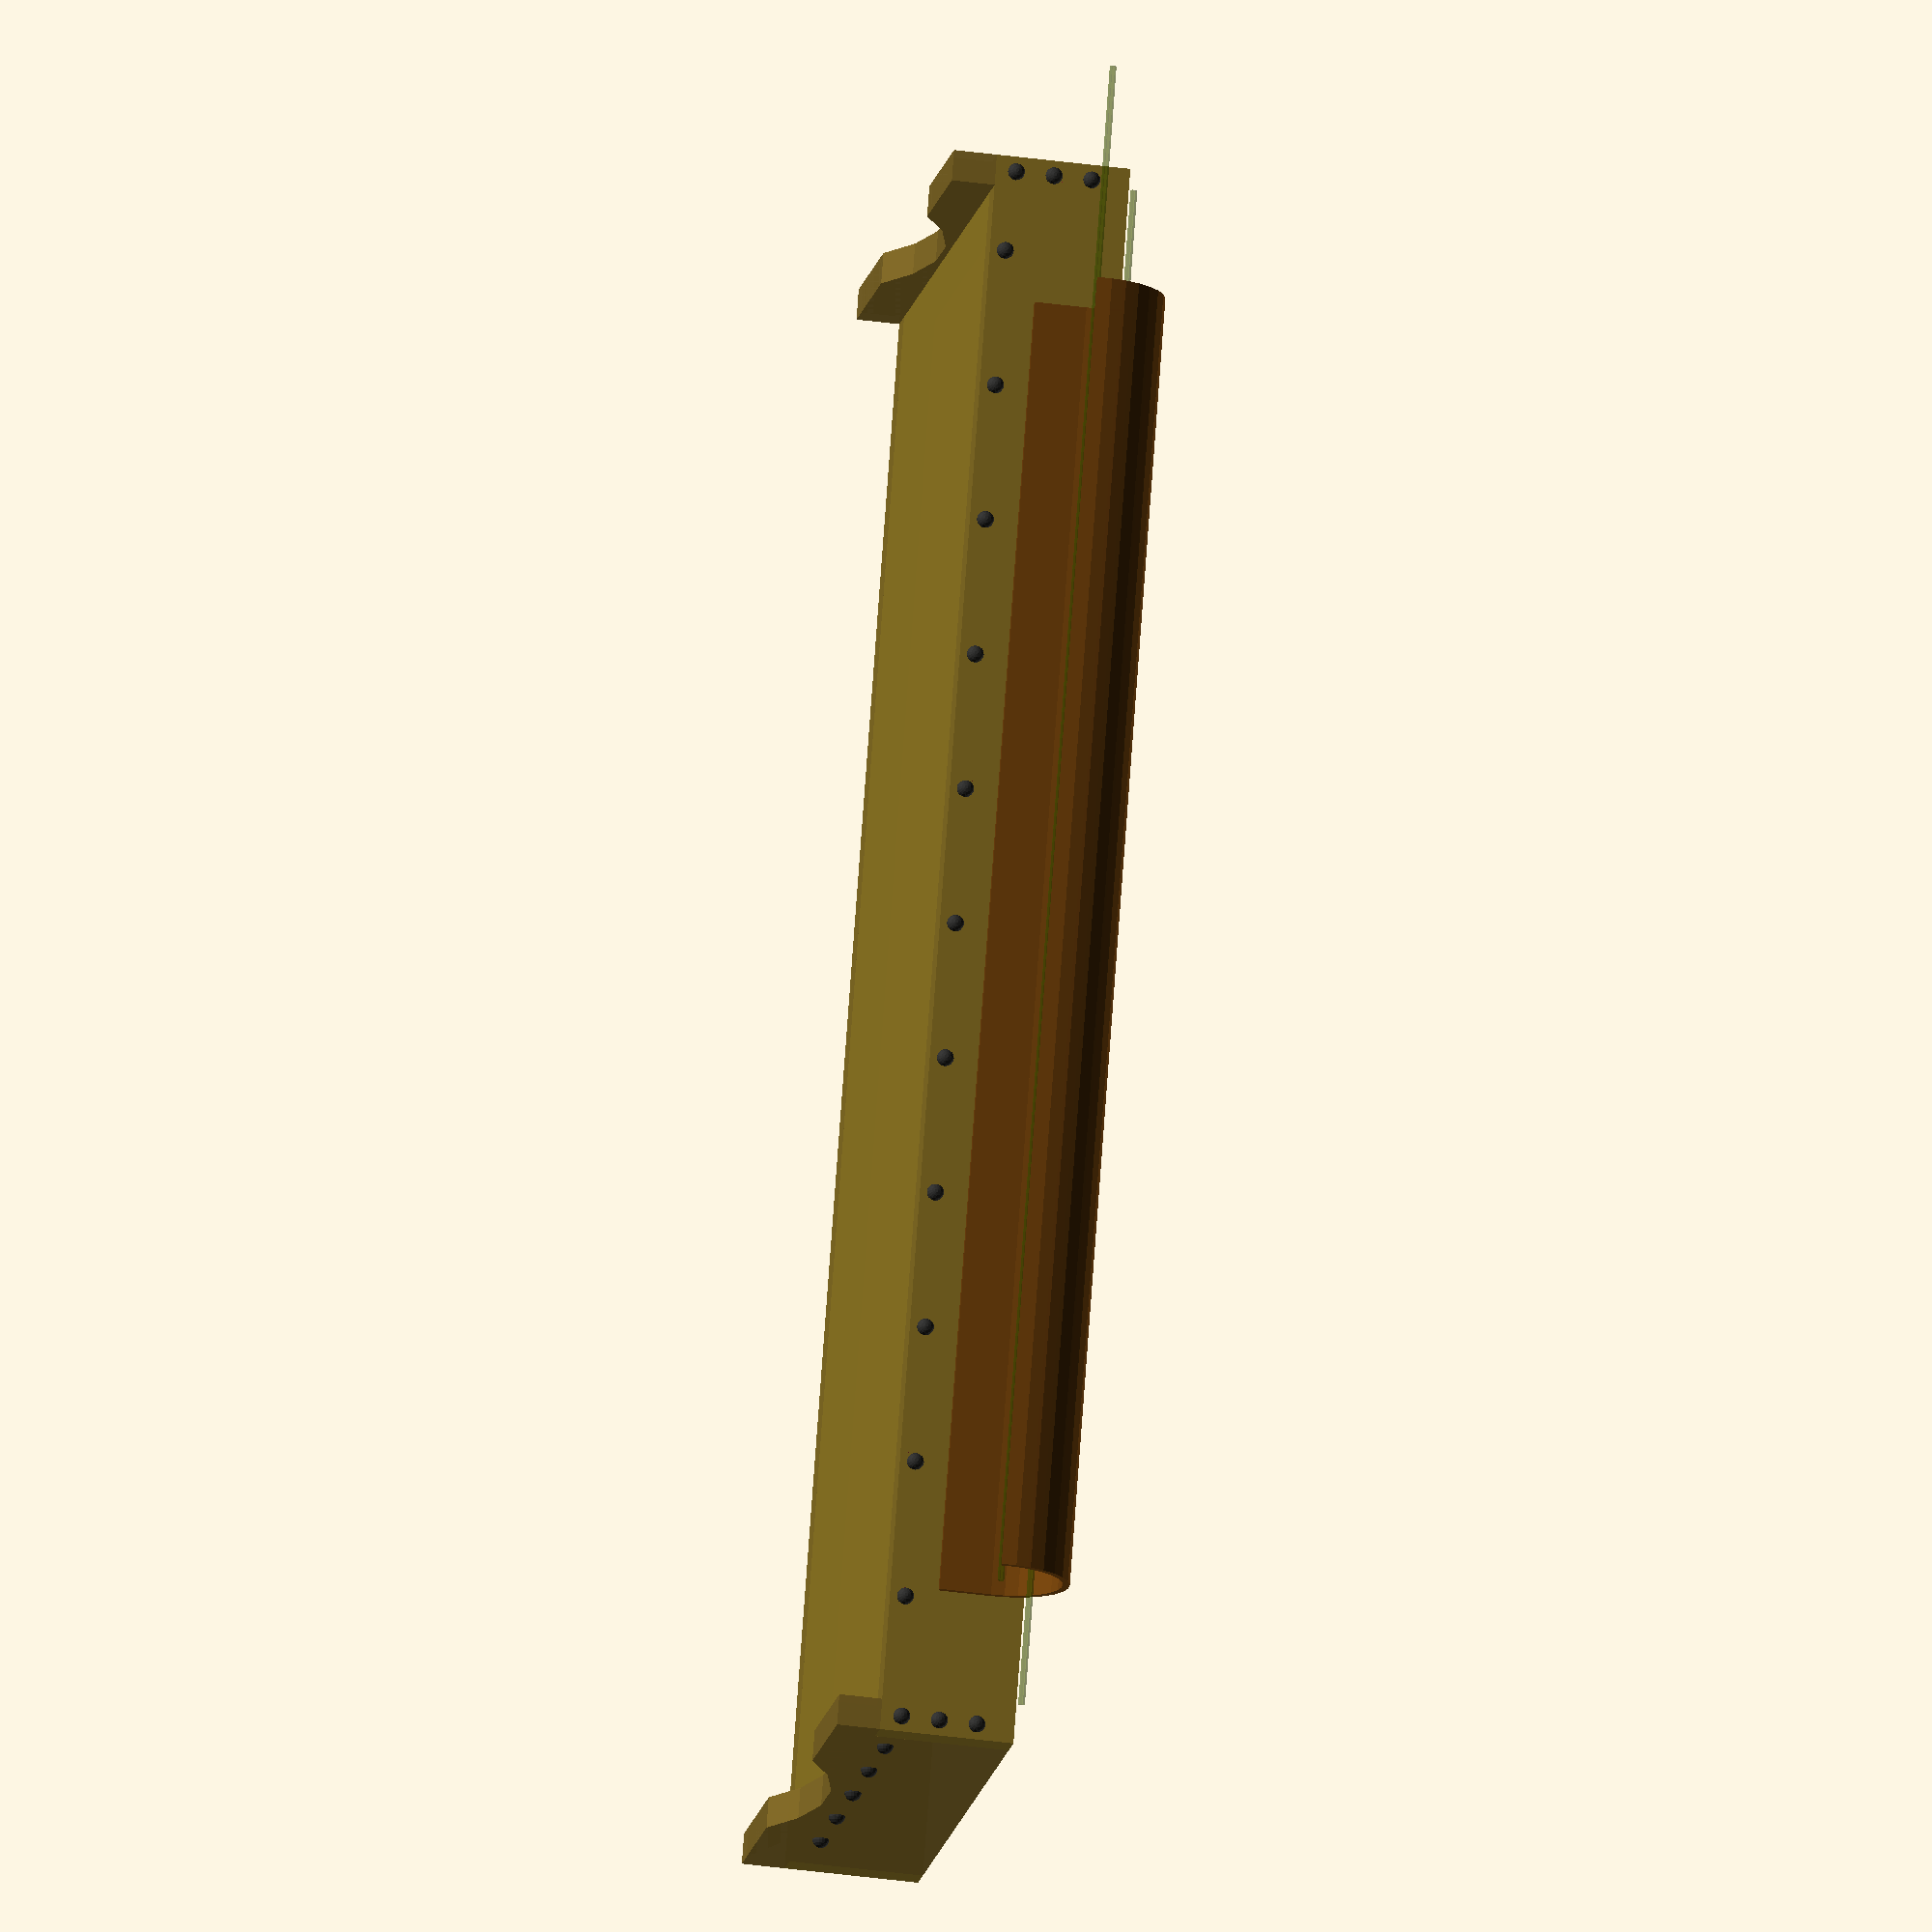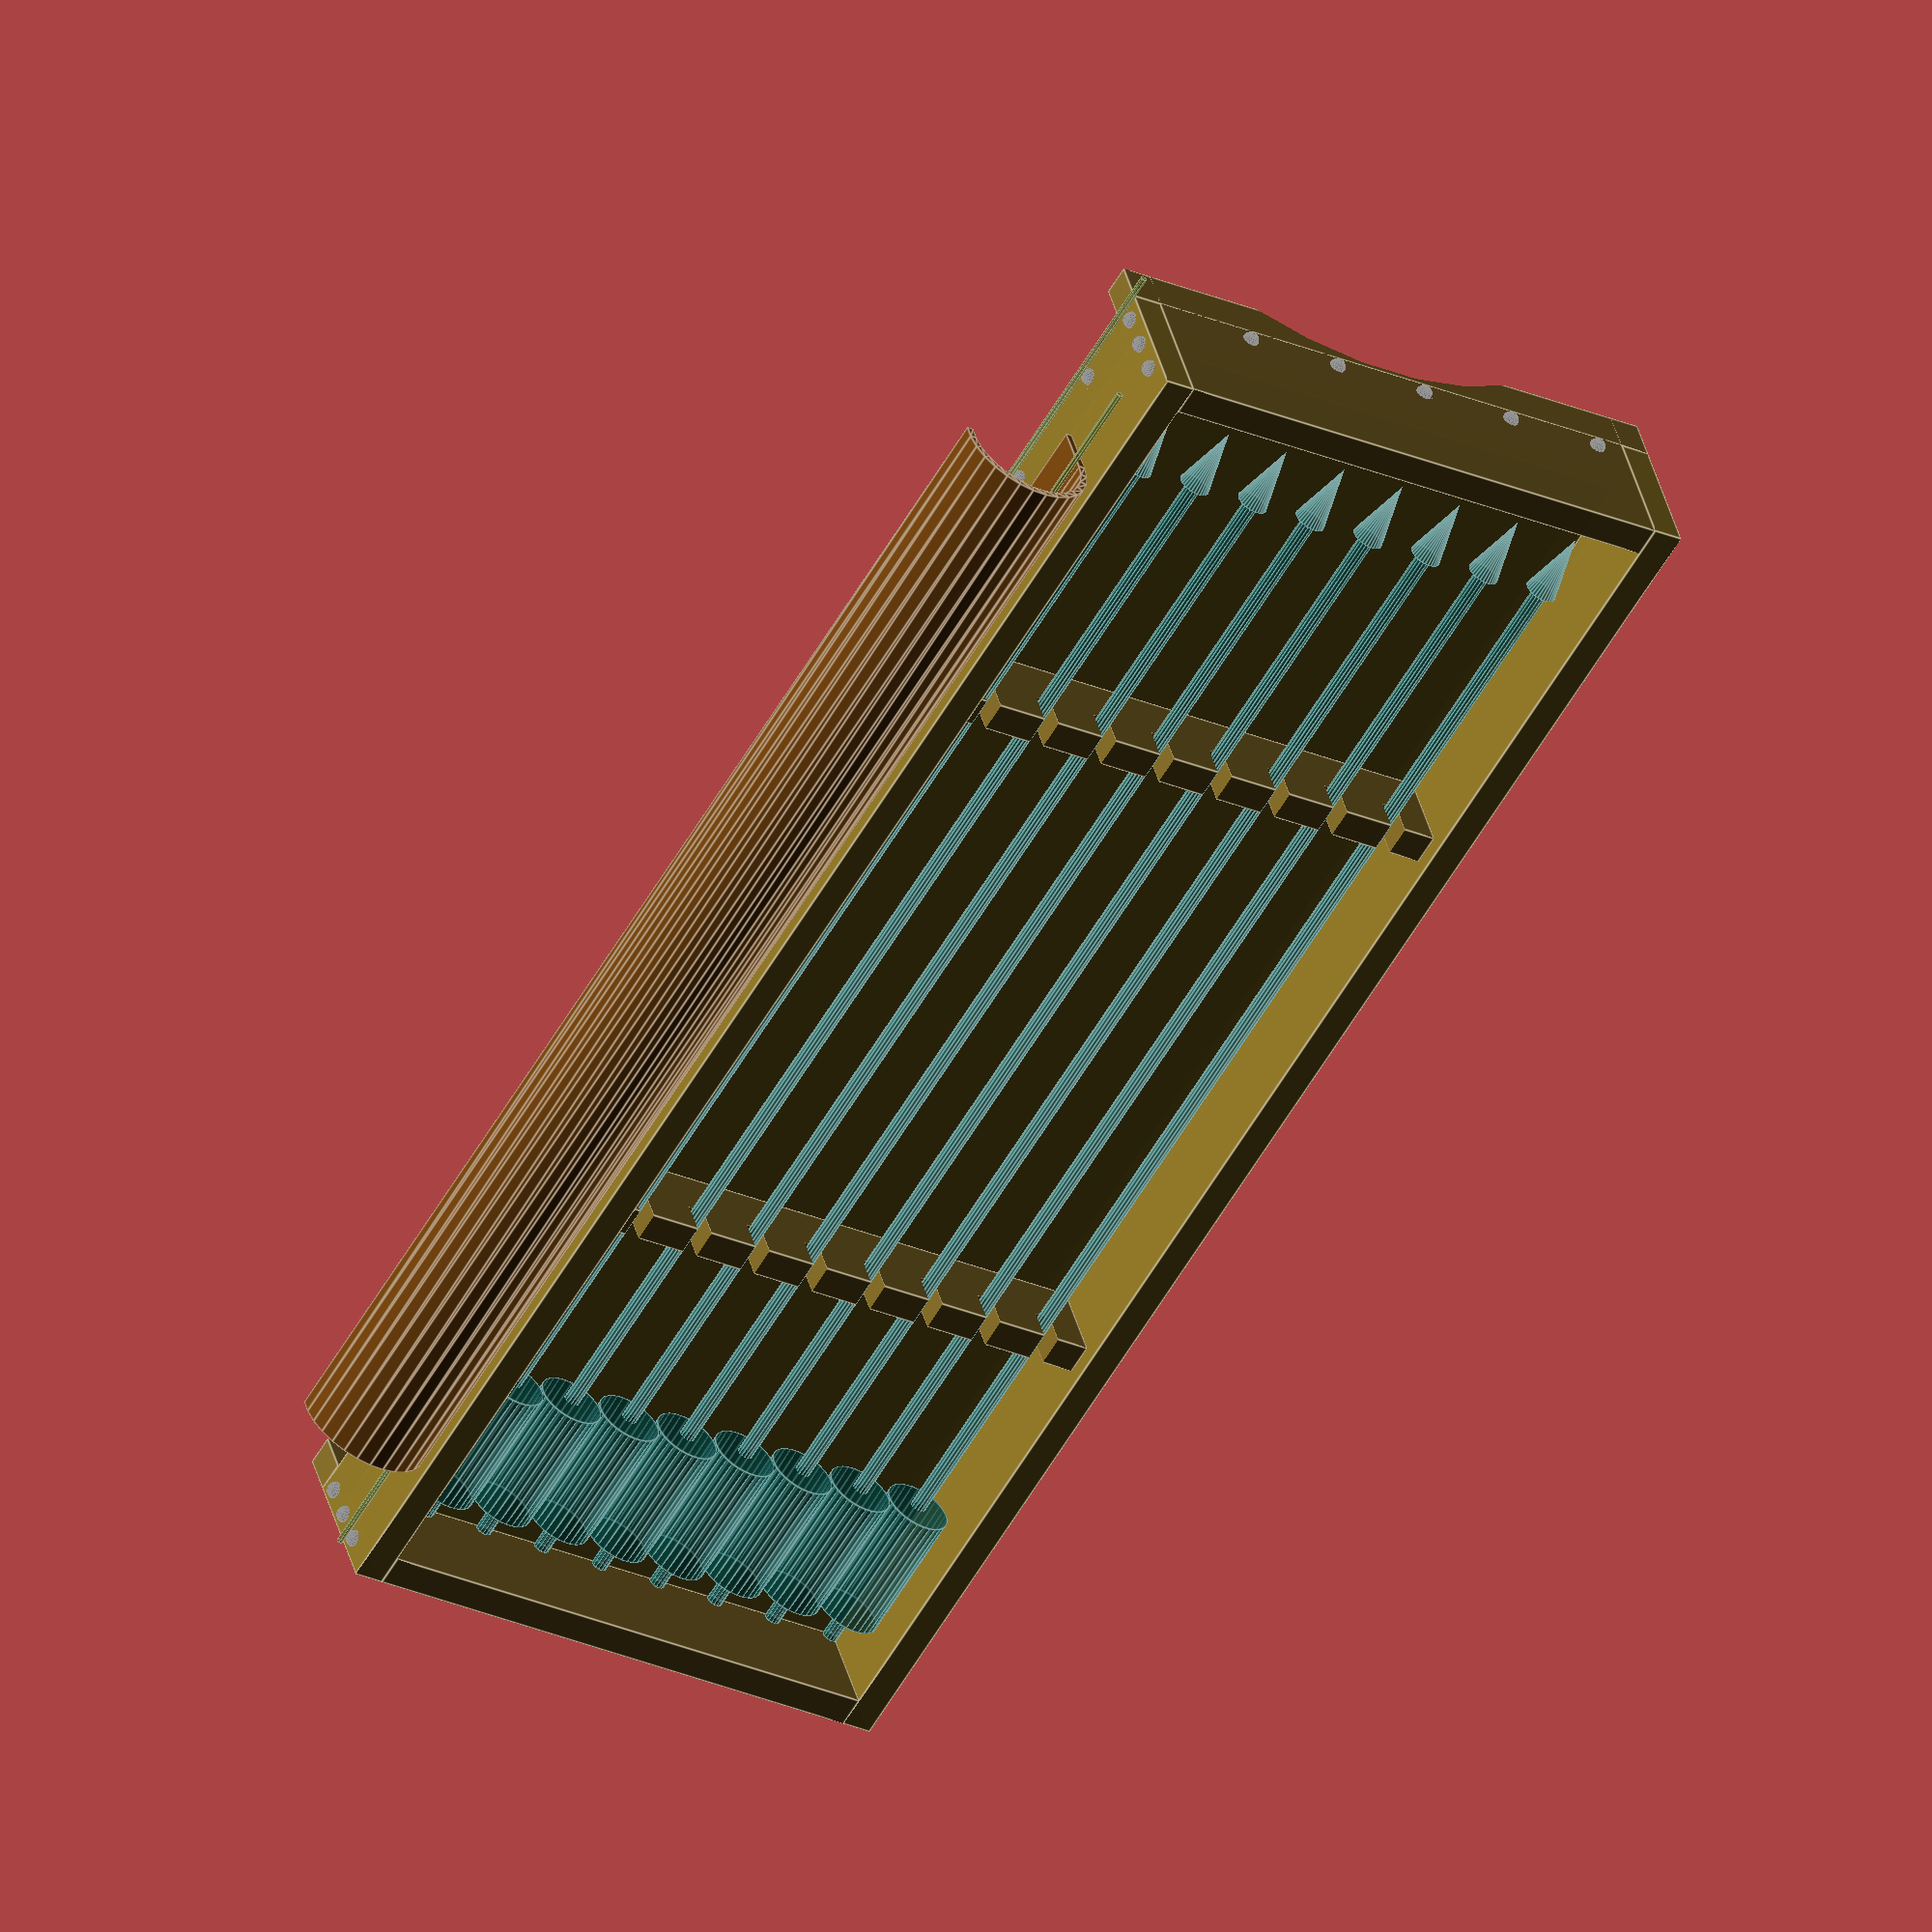
<openscad>

// 
// Coffret et présentoir pour flèches (XV)
// Box    and display    for  arrows  (XV)
// 
// Author:         sandrock@sandrock.fr
// Public license: none
// Copyright:      sandrock, all rights reserved
// 

// TODO: thing to keep arrows from falling
// TODO: two leather belts to close the box
// TODO: 

// animate with FPS=20 Step=50
// input variables
// suffixes are T̲hickness, L̲ength
// length is in millimeters 
// origin is the left front corner of the inside of the box
insideX =      900; // mm. desired space inside box
insideY =      320; // mm. desired space inside box
insideZ =      060; // mm. desired space inside box
baseX =        insideX;
baseY =        insideY;
fondT =        18; // mm. thickness of the back plate
sideT =        18; // mm. thickness of the side parts
legL =         25; // mm. extra length for the side parts to serve as legs
baseExtraX =   00; // mm. how much the back plate penetratres into the side parts
baseExtraZ =   00; // mm. how much distance between the back plate and the ground
explodeL =     80; // mm. during animation: how much to expand parts
arrowSpaceForFletching = 250; // mm. length reserved for the fletching side of the arrow
arrowSpaceForHead =      250; // mm. length reserved for the head      side of the arrow
arrowT =       9.5; // mm. thickness of arrow shaft 

topRotate =    45; // [0:180]
globalAlpha = .99;

brown1 =       [140/255, 118/255, 037/255, globalAlpha]; // wood plates
brown2 =       [130/255, 108/255, 037/255, globalAlpha]; // wood fronts
brown3 =       [120/255, 098/255, 037/255, globalAlpha]; // wood sides
brown4 =       [110/255, 065/255, 015/255, globalAlpha]; // leather
darkGrey =     [050/255, 050/255, 050/255, globalAlpha]; // studs
debugColor =   [060/255, 084/255, 000/255, .35];
arrowColor =   [000/255, 084/255, 080/255, .55];
customTime =   -0.5; // [-0.5:0.5:1.0]

// intermediate variables
frontH = insideZ + fondT + baseExtraZ;

// log
echo(str(""));
echo(str("Arrow Box"));
echo(str("---------------"));
echo(str(""));
echo(str("Inside:  X=", insideX, " Y=", insideY, " Z=", insideZ));
echo(str("Outside: X=", (insideX+2*sideT), " Y=", (insideY+2*sideT)));
echo(str(""));

// bottom part
set(arrowRadius = 20, isBottom = true);

// top part (rotated)
rotationOffset = 40;
translate([0, insideY +rotationOffset , insideZ]) {

    // display center of rotation
    rotate([0, 90, 0]) 
    color(debugColor) 
    %cylinder(insideX, 2, 2);

    // other set
    if (customTime >= 0) {
        explode(0, 4, 0){
            rotate([topRotate, 0, 0]) {
                translate([0, rotationOffset, insideZ*-1]) {
                    // top part (rotated)
                    set(arrowRadius = 25, isBottom = false);

                    // leather binding base
                    translate([leatherBaseOffsetX, -sideT -leatherT, 0]) 
                    color(brown4)
                    cube([leatherBaseX, leatherT, leatherBaseY]);
                }
            }
        }
    }
}

// leather binding
leatherLengthRatio = 0.85;
leatherLengthOffset = (1 -leatherLengthRatio)/2;
leatherBaseX = insideX * leatherLengthRatio;
leatherBaseOffsetX = leatherLengthOffset * insideX;
leatherBaseY = 30;
leatherRotationY = 20;
leatherT = 4;
openingAngle = 1*(180 - topRotate);
translate([0, insideY +sideT, insideZ -leatherBaseY -leatherRotationY]) {

    // leather binding base
    translate([leatherBaseOffsetX, 0, 0]) 
    color(brown4)
    cube([leatherBaseX, leatherT, leatherBaseY]);

    // leather binding arc
    translate([leatherBaseOffsetX, leatherRotationY*2, 0 +leatherBaseY]) {
        
        rotate([0, 90, 0]) {

            extraAngle = atan(leatherRotationY/rotationOffset);
            totalAngle = openingAngle +2*(extraAngle);
            echo(str("TotalAngle = ", openingAngle, " + 2x ", extraAngle, " = ", totalAngle));
        
            rotate([0, 00, -90]) {

    // display center of rotation
    color(debugColor) 
    %cylinder(insideX, 2, 2);

                color(brown4)
                rotate_extrude(angle=-totalAngle) {
                    translate([leatherRotationY*2 -leatherT, 0, 0]) 
                    square([leatherT, insideX*leatherLengthRatio]);
                }

            }
        }
    }
}

module set(arrowRadius = 25, isBottom = false) {
    echo(str("DRAWING: set with arrowRadius=", arrowRadius));

    // back plate
    backPlate = [ baseX +2*baseExtraX, baseY +2*baseExtraX, fondT ];
    color(brown1)
    translate([-baseExtraX, -baseExtraX, -fondT])
    cube(backPlate);
    echo(str("PART: ", (isBottom ? "bottom" : "top   "), " back plate: ", backPlate));

    // front
    frontPartX = baseX + 2 * sideT;
    translate([-sideT, 0, -baseExtraZ -fondT])
    explode(0, -1, 0)
    rotate([90, 0, 0])
    frontPlank(frontPartX, frontH);
    echo(str("PART: ", (isBottom ? "bottom" : "top   "), " front part: [", frontPartX, ", ", frontH, ", ", sideT, "]"));

    // back
    translate([-sideT, baseY + sideT, -baseExtraZ -fondT])
    explode(0, +1, 0)
    rotate([90, 0, 180])
    translate([-frontPartX, 0, -sideT]) 
    frontPlank(frontPartX, frontH);
    echo(str("PART: ", (isBottom ? "bottom" : "top   "), " back  part: [", frontPartX, ", ", frontH, ", ", sideT, "]"));

    // left
    sideH = isBottom ? (frontH + legL) : frontH;
    translate([0, insideY, -sideH + insideZ])
    explode(-1, 0, 0)
    rotate([90, 0, 90+180])
    footPlank(baseY, sideH, isBottom, true);

    // right
    translate([baseX, 0, -sideH + insideZ])
    explode(+1, 0, 0)
    rotate([90, 0, 90])
    footPlank(baseY, sideH, isBottom, false);

    // back plate for leather thingy
    /*
    leatherPlate = [ baseX * 0.8 , frontH/3, sideT/3 ];
    color(brown2)
    translate([baseX * 0.1, baseY + sideT + sideT/4 + sideT/3,  4*sideT/3])
    explode(0, +1.5, 0)
    rotate([90, 0, 0])
    cube(leatherPlate);
    echo(str("PART: leather plate: ", leatherPlate));
    */

    // arrow fetching separator
    color(brown3)
    translate([arrowSpaceForFletching, 0, 0]) 
    explode(0, 0, 1)
    rotate([90, 0, 90])
    arrowPlank(insideY, 50, arrowRadius, isBottom, true);

    // arrow head separator
    color(brown3)
    translate([insideX - arrowSpaceForHead, 0, 0]) 
    explode(0, 0, 1)
    rotate([90, 0, 90])
    arrowPlank(insideY, 50, arrowRadius, isBottom, false); 

    // arrows
    translate([000, 000, arrowT]) // elevate arrows a bit
    explode(0, 0, 1)
    rotate([90, 0, 90])
    arrows(insideY*1, insideX, arrowRadius);
}

module arrowPlank(x, y, radiusL, isBottom, log) {
    difference() {
        plank(x, y);

        // make holes for arrow shafts to fit in
        maxArrows = floor(x / radiusL / 2) - 1;
        for (i = [0:maxArrows]) {
            if (log) {
                echo(str("ARROW: ", (isBottom ? "bottom" : "top   "), " i=", i, " index=", tx, "/", x));
            }
            tx = radiusL + i*radiusL*2;
            ty = y-radiusL;
            translate([tx, ty, -0.5]) {
                scale(1.05) 
                color(debugColor)
                cube([arrowT, frontH/2 - arrowT/2, sideT]);
            }
        }
    }
}

module arrows(x, y, radiusL){
    // x       is the length available to stack N arrows
    // y       is the length of one arrow
    // radiusL is the radius of one arrow
    arrowMargin = 20;
    arrowHeadLength = 40;
    arrowLength = y - arrowMargin - arrowMargin;
    arrowCount = floor(x / (2 * radiusL));

    echo(str("ARROWS: space=", y, "x", x, " arrow=", radiusL, " margin=", arrowMargin, " length=", arrowLength, " count=", arrowCount));

    // debug: draw one arrow box
    color(debugColor)
    *cube([radiusL*2, radiusL*2, y]);

    // draw many arrows
    for (i = [0:arrowCount-1]) {
        //         spreads arrows         elevate   nop
        translate([radiusL + i*radiusL*2, radiusL, 00.0]) {
            color(arrowColor)
            scale(1.00) // TODO: why did I scale to 1.05???
            translate([arrowT/2, arrowT/2, 20]) {
                // fût/shaft
                //translate([0, 0, -sideT*10]) 
                //#cylinder(sideT*40, arrowT/2, arrowT/2, center=false);
                %cylinder(arrowLength - arrowHeadLength, arrowT/2, arrowT/2, center=false);

                // empennage/fletching
                translate([0, 0, 20])
                scale(.980) // avoid flething from touching each other
                %cylinder(arrowSpaceForFletching/3, radiusL, radiusL, center=false);

                // head
                translate([0, 0, arrowLength - arrowHeadLength]) 
                %cylinder(arrowHeadLength, arrowT/1, 0, center=false);
            }
        }
    }
}

module plank(x, y){
    cube([x, y, sideT]);
}

module frontPlank(x, y, isBottom = false) {

    union() {

        color(brown2)
        plank(x, y);

        // studs
        vertSpacing = 22;
        horiSpacing = 80;

        // left+right studs
        leftCount  = floor(y / vertSpacing) - 1;
        leftOffset = floor(y % vertSpacing);
        for (i = [0:leftCount]) {
            // left
            translate([sideT/2, leftOffset + i * vertSpacing, sideT]) 
            stud();
            // right
            translate([sideT/2 + x - sideT, leftOffset + i * vertSpacing, sideT]) 
            stud();
        }

        // up+down studs
        topCount  = floor(x / horiSpacing) - 1;
        topOffset = floor(x % horiSpacing);
        for (i = [0:topCount]) {
            // up
            ////translate([topOffset + i * horiSpacing, sideT/2 + y - sideT, sideT]) 
            ////stud();
            // down
            translate([topOffset + i * horiSpacing, sideT/2, sideT]) 
            stud();
        }
    }
}

module stud() {
    size = 5;
    length = 15;
    union() {
        // head
        difference() {
            color(darkGrey)
            sphere(size);

            translate([-size, -size, -size*2])
            cube(size * 2);
        }

        // nail
        color(darkGrey)
        translate([0, 0, -length])
        cylinder(length, size/10, size/3);
    }
}

module footPlank(x, y, isBottom = false, isLeft = false) {

    if (isBottom) {
        width = x + sideT + sideT;
        radius = width/2;
        offset = -radius + x*0.07;
        translate([-sideT, 0, 0])
        color(brown3)
        difference(){
            union() {
                // top to bottom part (above)
                translate([sideT, 0, 0])
                cube([x, y, sideT]);

                // side to side part (bellow)
                translate([0, 0, 0])
                cube([width, legL, sideT]);
            };

            translate([radius, offset, -0.04])
            cylinder(sideT*1.08, radius, radius, false);
        }
        echo(str("PART: bottom ", (isLeft ? "left" : "right"), " part: [", width, ", ", y, ", ", sideT, 
            "] r=", radius, " o=", offset));
    } else {
        width = x;
        color(brown3)
        plank(baseY, frontH);
        echo(str("PART: top    ", (isLeft ? "left" : "right"), " part: [", width, ", ", y, ", ", sideT, "]"));
    }

    // studs
    horiSpacing = 60;

    // up+down studs
    topCount  = floor(x / horiSpacing) - 1;
    topOffset = floor(x % horiSpacing);
    position = isBottom ? (legL + sideT/2) : (sideT/2);
    for (i = [0:topCount]) {
        // down
        translate([topOffset + i * horiSpacing, position, sideT]) 
        stud();
    }
}

module explode(x, y, z) {
    let (v = xp())
        translate([x * v, y * v, z * v])
            children();
}

// this decides whether to use the animation time $t or the customizer time
function actualTime() =
    customTime >= 0 ? customTime : $t;

// make time 0 between 0.0-0.2 and 0.8-1.0
function smoothTime() = 
    let (t = actualTime())
    t <  .2 ? 0 :
    t >  .8 ? 0 :
    t <= .5 ? ( (t-.2)     *3) : 
              ((.3-(t-.5))*3);

// gets the explode distance from the actual time
function xp() = 
    let (t = smoothTime())
    smoothTime() * explodeL;

echo(str("$t=", $t, " smooth=", smoothTime(), " xp=", xp()));











</openscad>
<views>
elev=218.5 azim=65.0 roll=279.8 proj=o view=solid
elev=319.5 azim=301.0 roll=345.8 proj=o view=edges
</views>
